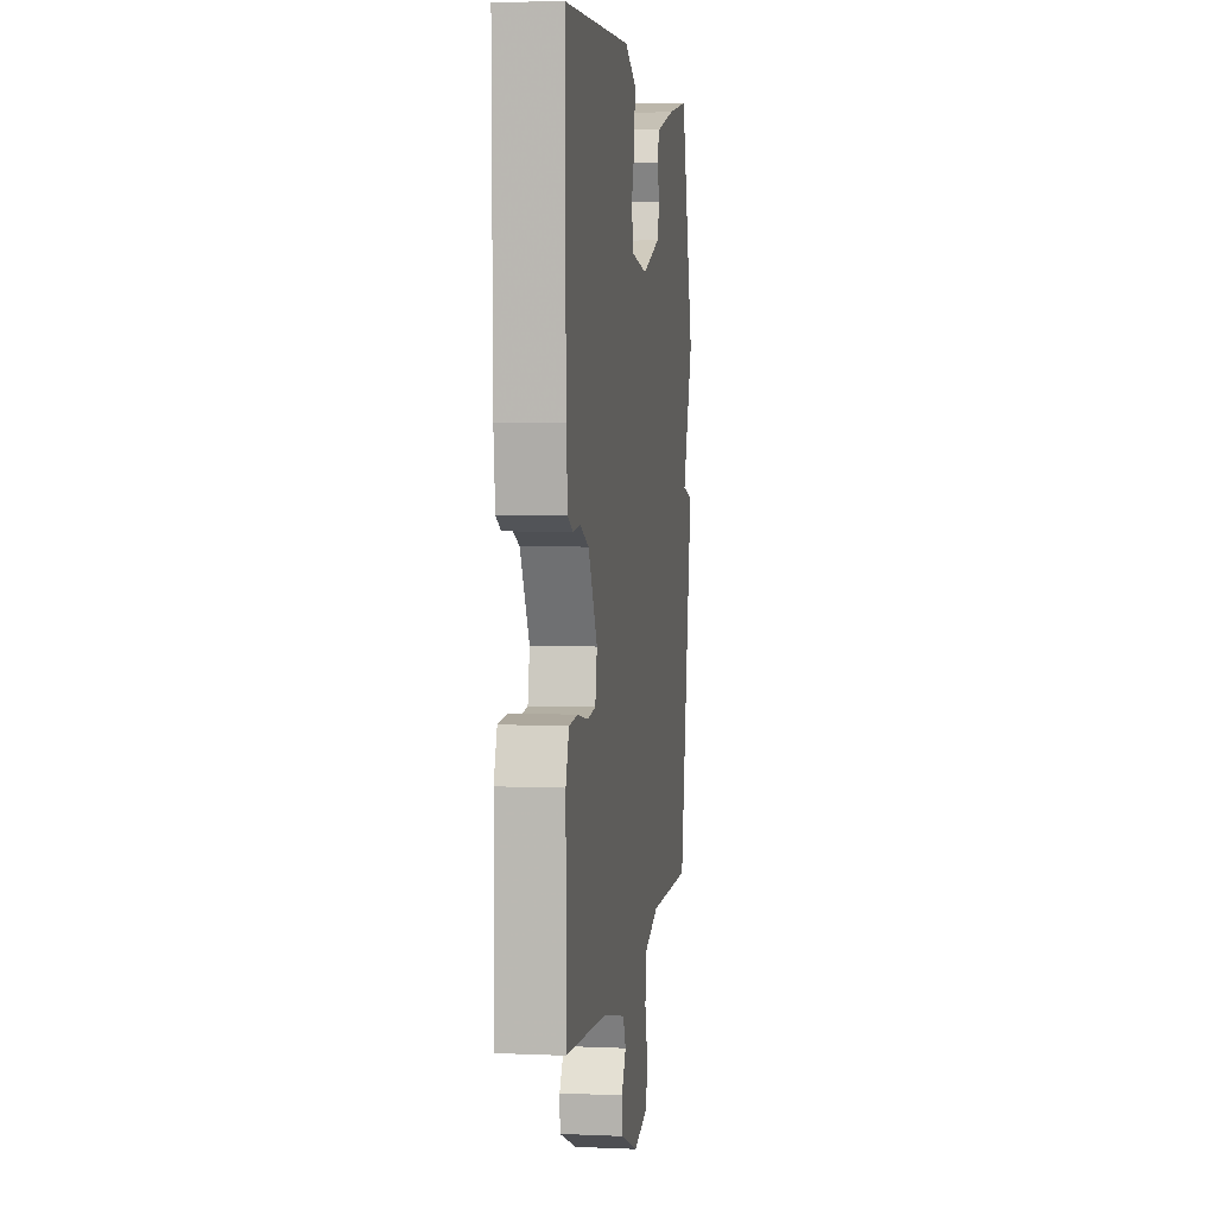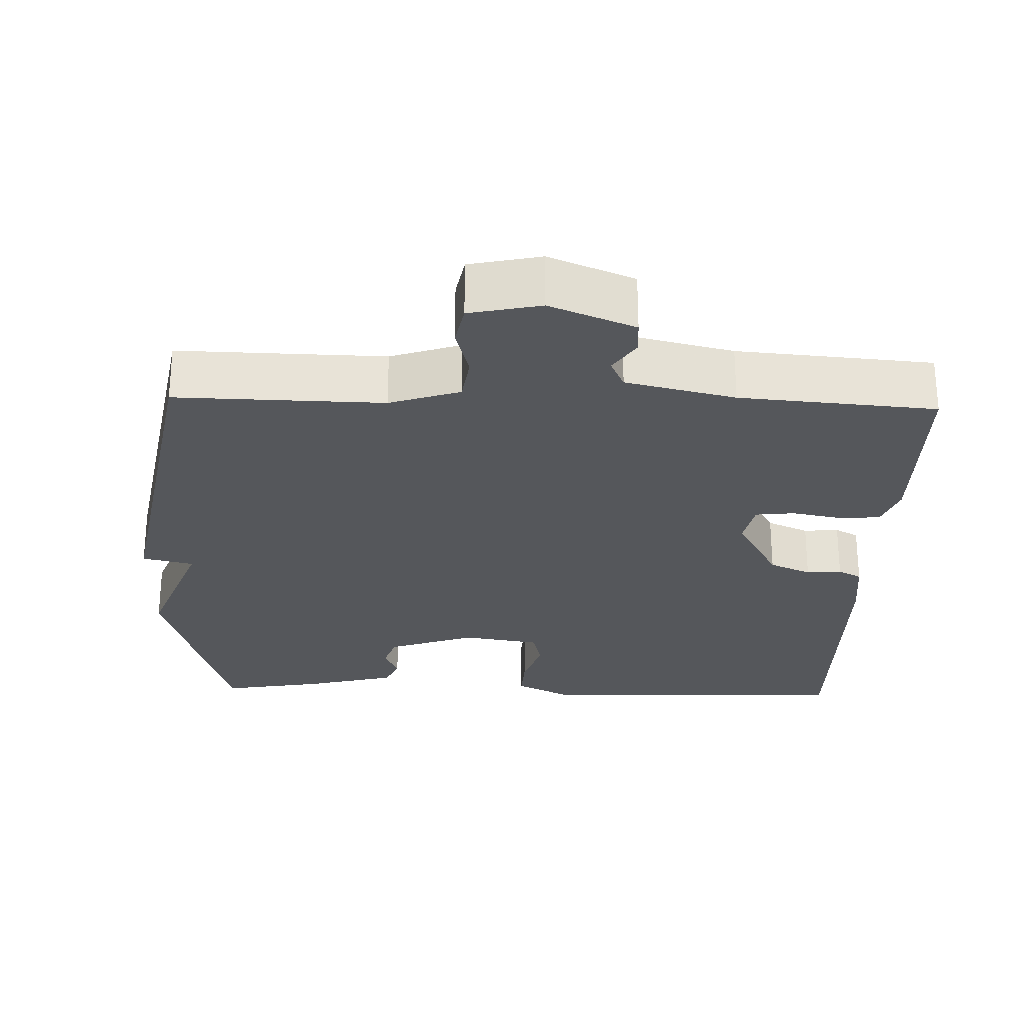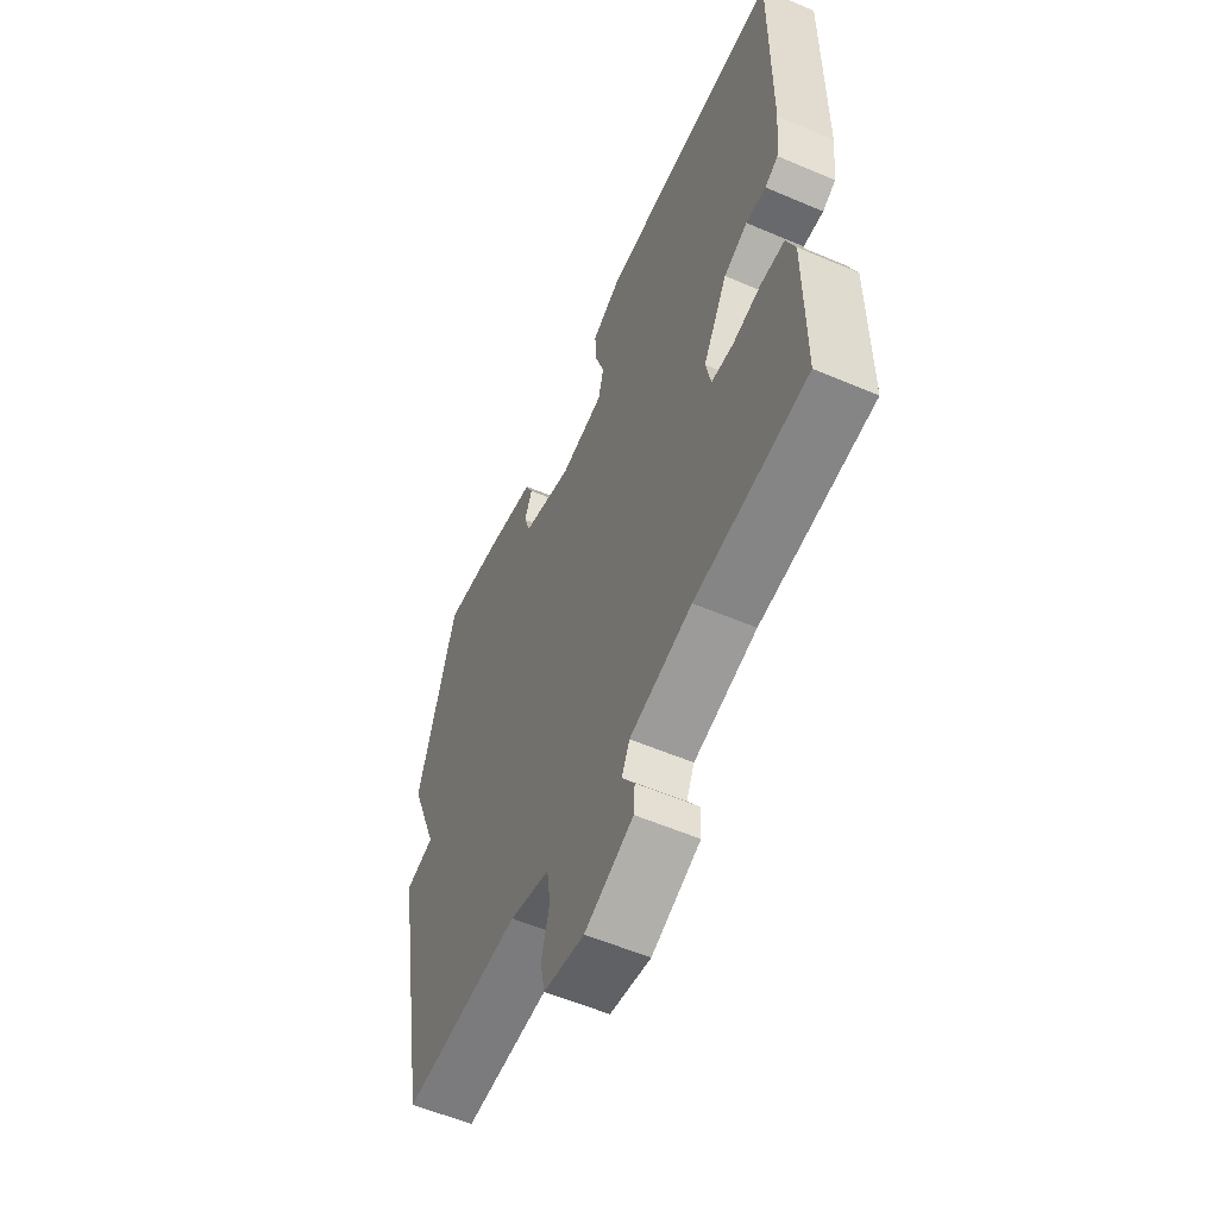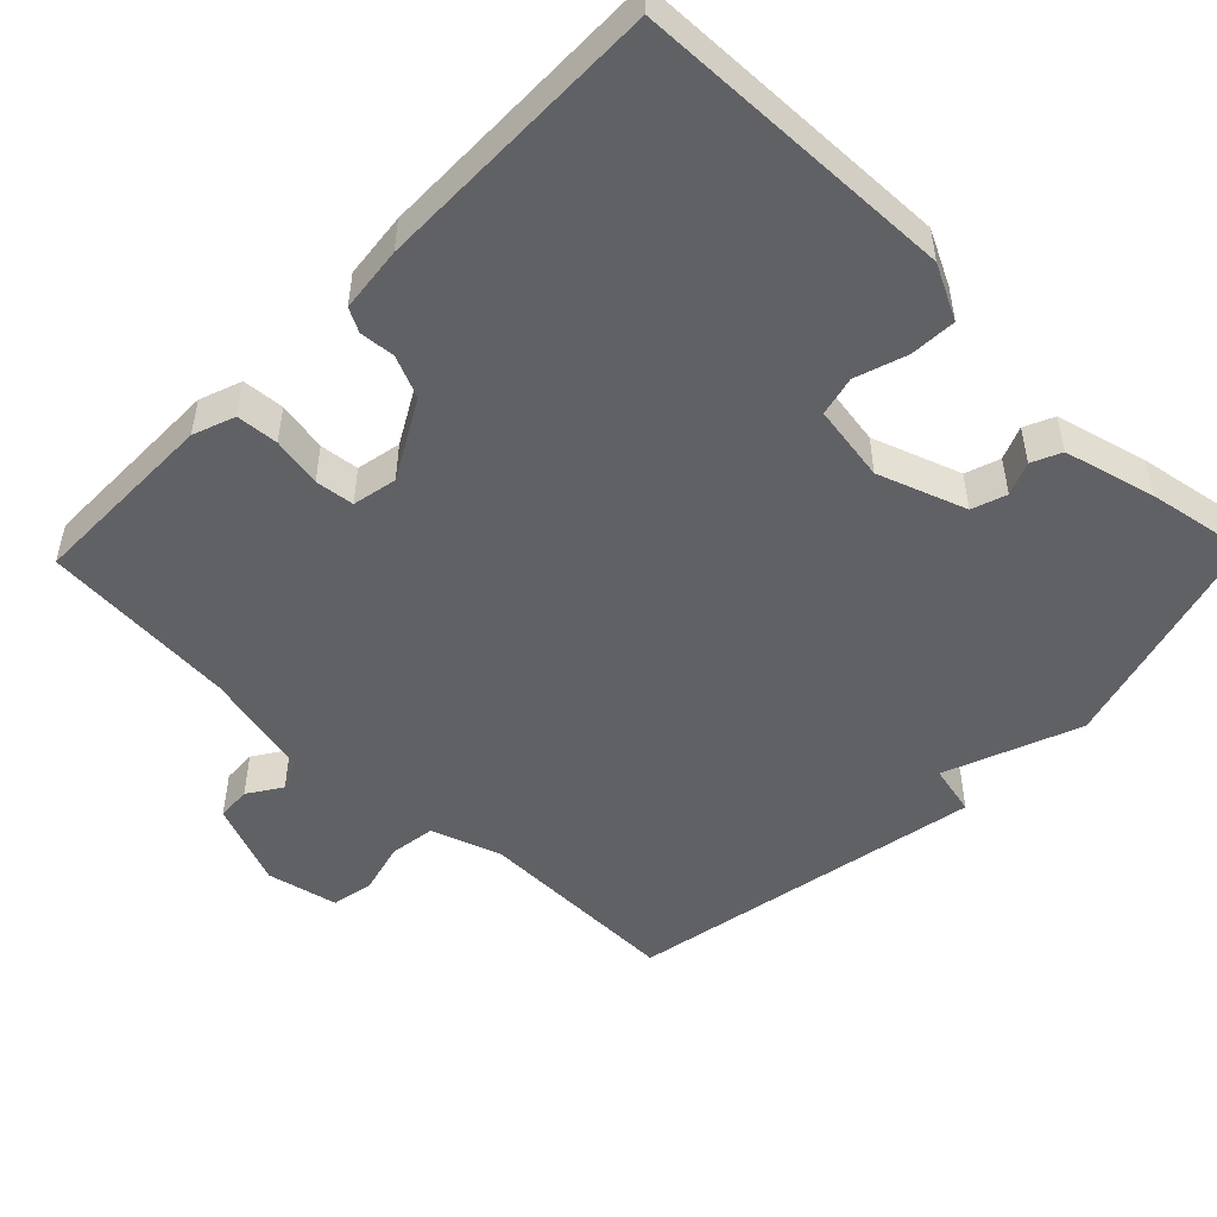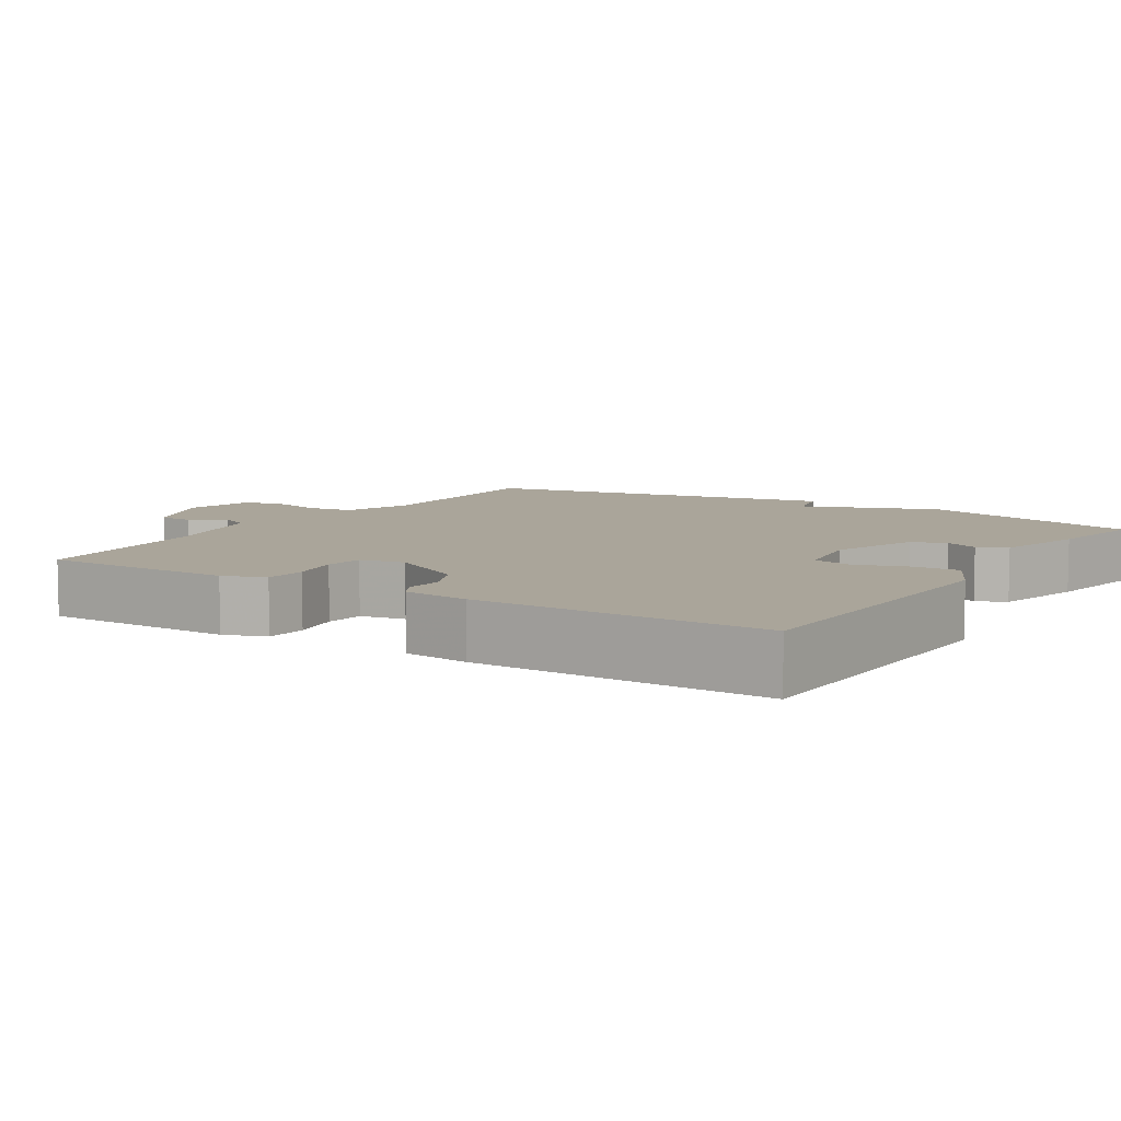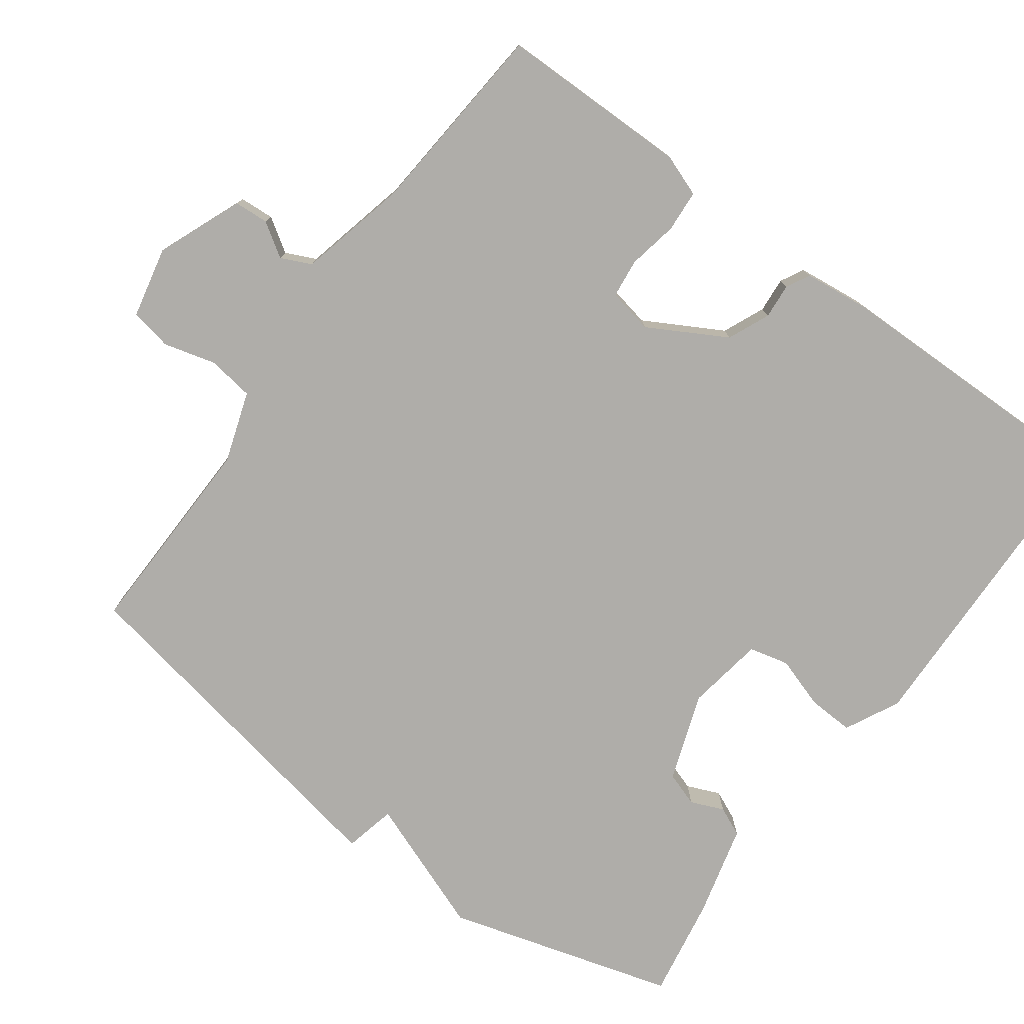
<metadata>
{"format":"obj","ext":"obj","renderer":"f3d","projection":"perspective","resolution":1024,"background":"white","views":[{"elev":4.8,"azim":-82.1,"up":"+Z"},{"elev":-26.6,"azim":178.2,"up":"+Y"},{"elev":-57.4,"azim":-113.9,"up":"+Z"},{"elev":-49.9,"azim":-44.2,"up":"+Y"},{"elev":7.7,"azim":-57.5,"up":"+Y"},{"elev":-77.3,"azim":-126.2,"up":"+Y"}]}
</metadata>
<code>
v -0.5 0.07 -0.5
v -0.501 0.07 -0.24
v -0.48 0.07 -0.183
v -0.423 0.07 -0.179
v -0.355 0.07 -0.192
v -0.302 0.07 -0.186
v -0.29 0.07 -0.125
v -0.349 0.07 -0.019
v -0.406 0.07 0.006
v -0.454 0.07 0.002
v -0.486 0.07 0.019
v -0.496 0.07 0.108
v -0.5 0.07 0.5
v -0.064 0.07 0.511
v 0.01 0.07 0.474
v 0.007 0.07 0.411
v -0.016 0.07 0.341
v -0.003 0.07 0.287
v 0.102 0.07 0.27
v 0.222 0.07 0.312
v 0.238 0.07 0.359
v 0.219 0.07 0.404
v 0.237 0.07 0.444
v 0.362 0.07 0.476
v 0.5 0.07 0.5
v 0.59 0.07 0.189
v 0.52 0.07 0.005
v 0.59 0.07 -0.011
v 0.5 0.07 -0.5
v 0.218 0.07 -0.494
v 0.122 0.07 -0.526
v 0.113 0.07 -0.589
v 0.132 0.07 -0.66
v 0.121 0.07 -0.717
v 0.024 0.07 -0.738
v -0.092 0.07 -0.691
v -0.095 0.07 -0.644
v -0.065 0.07 -0.598
v -0.084 0.07 -0.557
v -0.233 0.07 -0.522
v -0.5 0 -0.5
v -0.501 0 -0.24
v -0.48 0 -0.183
v -0.423 0 -0.179
v -0.355 0 -0.192
v -0.302 0 -0.186
v -0.29 0 -0.125
v -0.349 0 -0.019
v -0.406 0 0.006
v -0.454 0 0.002
v -0.486 0 0.019
v -0.496 0 0.108
v -0.5 0 0.5
v -0.064 0 0.511
v 0.01 0 0.474
v 0.007 0 0.411
v -0.016 0 0.341
v -0.003 0 0.287
v 0.102 0 0.27
v 0.222 0 0.312
v 0.238 0 0.359
v 0.219 0 0.404
v 0.237 0 0.444
v 0.362 0 0.476
v 0.5 0 0.5
v 0.59 0 0.189
v 0.52 0 0.005
v 0.59 0 -0.011
v 0.5 0 -0.5
v 0.218 0 -0.494
v 0.122 0 -0.526
v 0.113 0 -0.589
v 0.132 0 -0.66
v 0.121 0 -0.717
v 0.024 0 -0.738
v -0.092 0 -0.691
v -0.095 0 -0.644
v -0.065 0 -0.598
v -0.084 0 -0.557
v -0.233 0 -0.522
f 36 37 38
f 35 36 38
f 34 35 38
f 33 34 38
f 32 33 38
f 31 32 38 39
f 30 31 39 40
f 27 28 29 30
f 25 26 27
f 24 25 27
f 23 24 27
f 22 23 27
f 21 22 27
f 20 21 27 30
f 30 40 1
f 20 30 1
f 19 20 1
f 15 16 17
f 14 15 17
f 13 14 17
f 12 13 17
f 11 12 17
f 10 11 17
f 9 10 17
f 8 9 17 18
f 7 8 18 19
f 3 4 5
f 2 3 5
f 1 2 5
f 1 5 6
f 19 1 6
f 6 7 19
f 78 77 76
f 78 76 75
f 78 75 74
f 78 74 73
f 78 73 72
f 79 78 72 71
f 80 79 71 70
f 70 69 68 67
f 67 66 65
f 67 65 64
f 67 64 63
f 67 63 62
f 67 62 61
f 70 67 61 60
f 41 80 70
f 41 70 60
f 41 60 59
f 57 56 55
f 57 55 54
f 57 54 53
f 57 53 52
f 57 52 51
f 57 51 50
f 57 50 49
f 58 57 49 48
f 59 58 48 47
f 45 44 43
f 45 43 42
f 45 42 41
f 46 45 41
f 46 41 59
f 59 47 46
f 1 41 42 2
f 2 42 43 3
f 3 43 44 4
f 4 44 45 5
f 5 45 46 6
f 6 46 47 7
f 7 47 48 8
f 8 48 49 9
f 9 49 50 10
f 10 50 51 11
f 11 51 52 12
f 12 52 53 13
f 13 53 54 14
f 14 54 55 15
f 15 55 56 16
f 16 56 57 17
f 17 57 58 18
f 18 58 59 19
f 19 59 60 20
f 20 60 61 21
f 21 61 62 22
f 22 62 63 23
f 23 63 64 24
f 24 64 65 25
f 25 65 66 26
f 26 66 67 27
f 27 67 68 28
f 28 68 69 29
f 29 69 70 30
f 30 70 71 31
f 31 71 72 32
f 32 72 73 33
f 33 73 74 34
f 34 74 75 35
f 35 75 76 36
f 36 76 77 37
f 37 77 78 38
f 38 78 79 39
f 39 79 80 40
f 40 80 41 1

</code>
